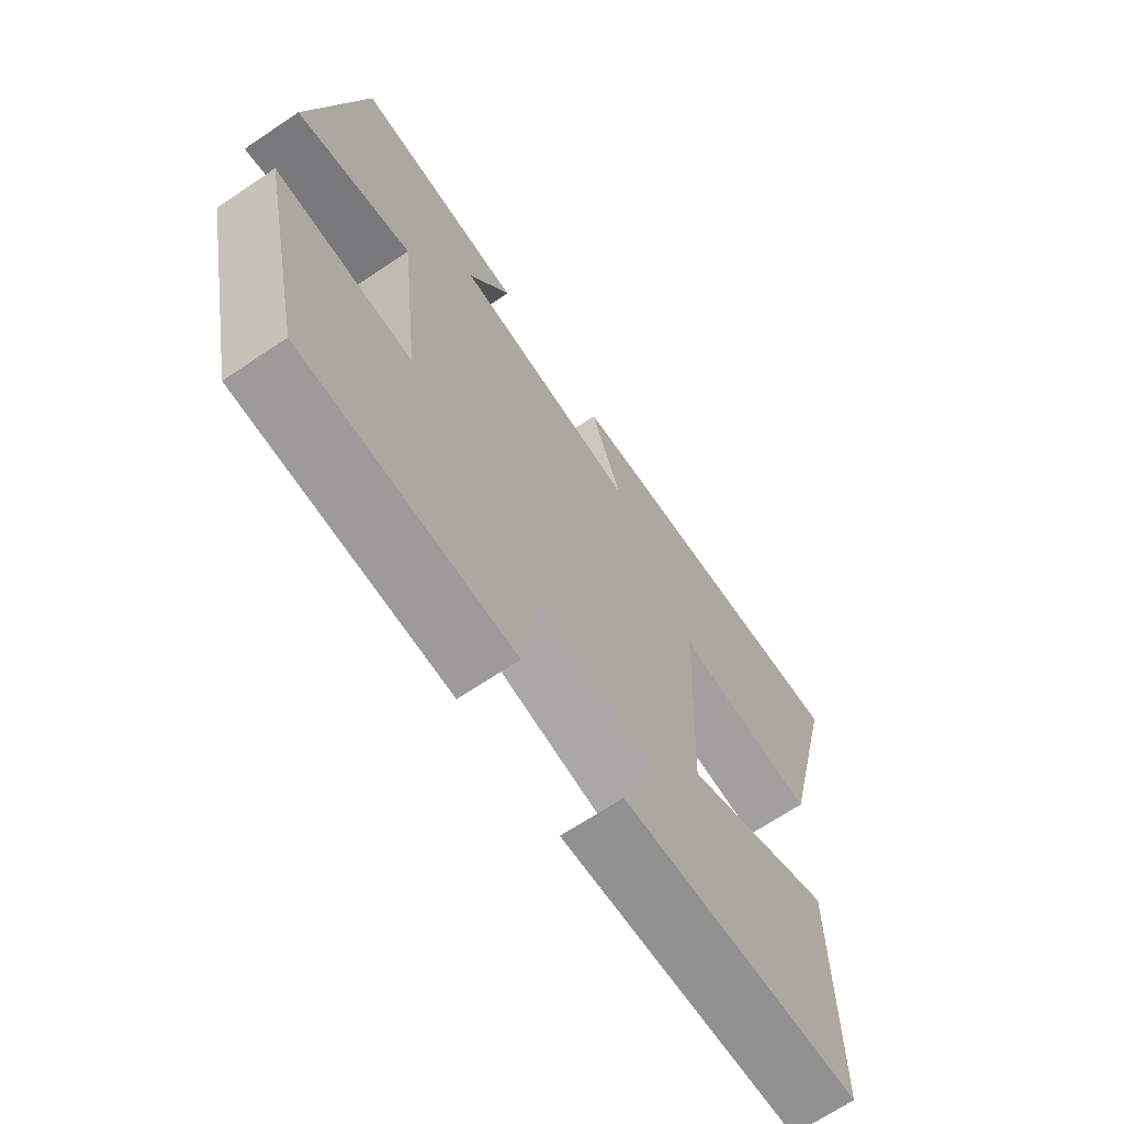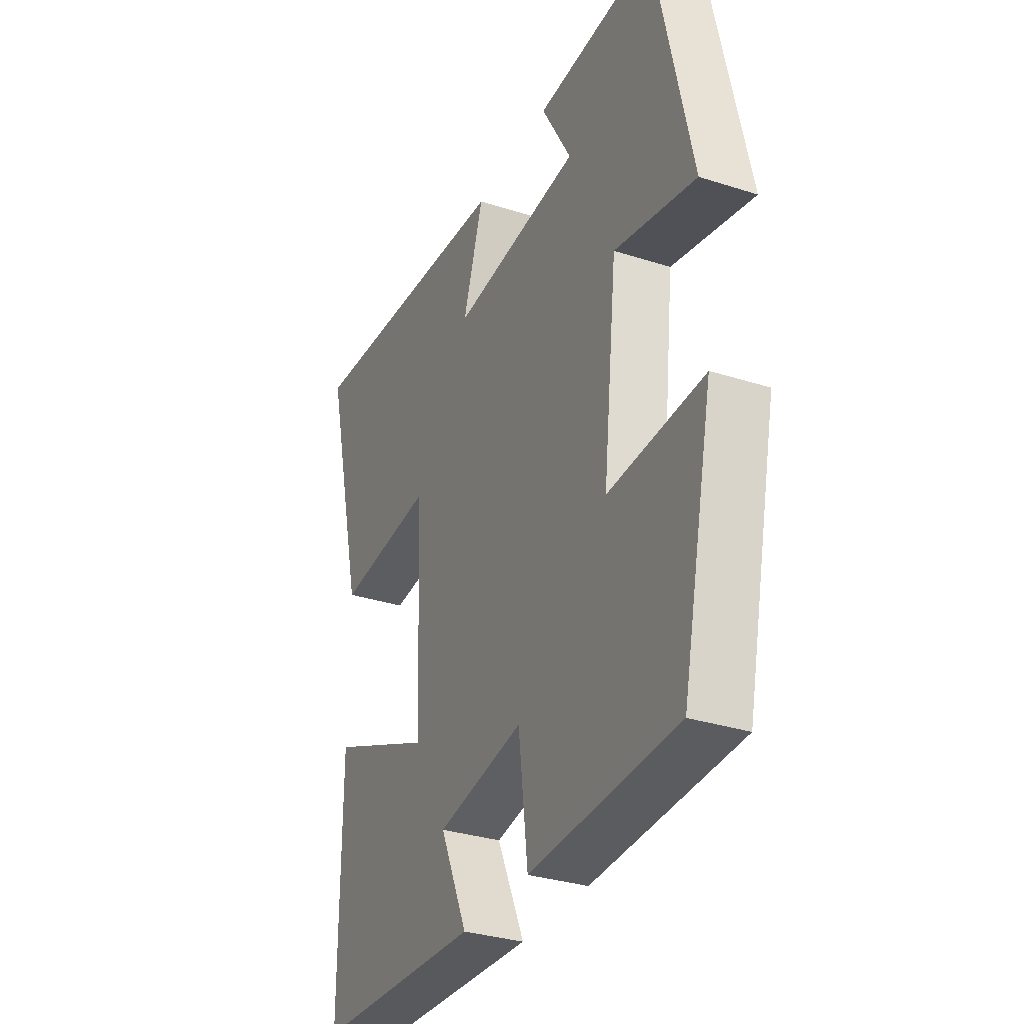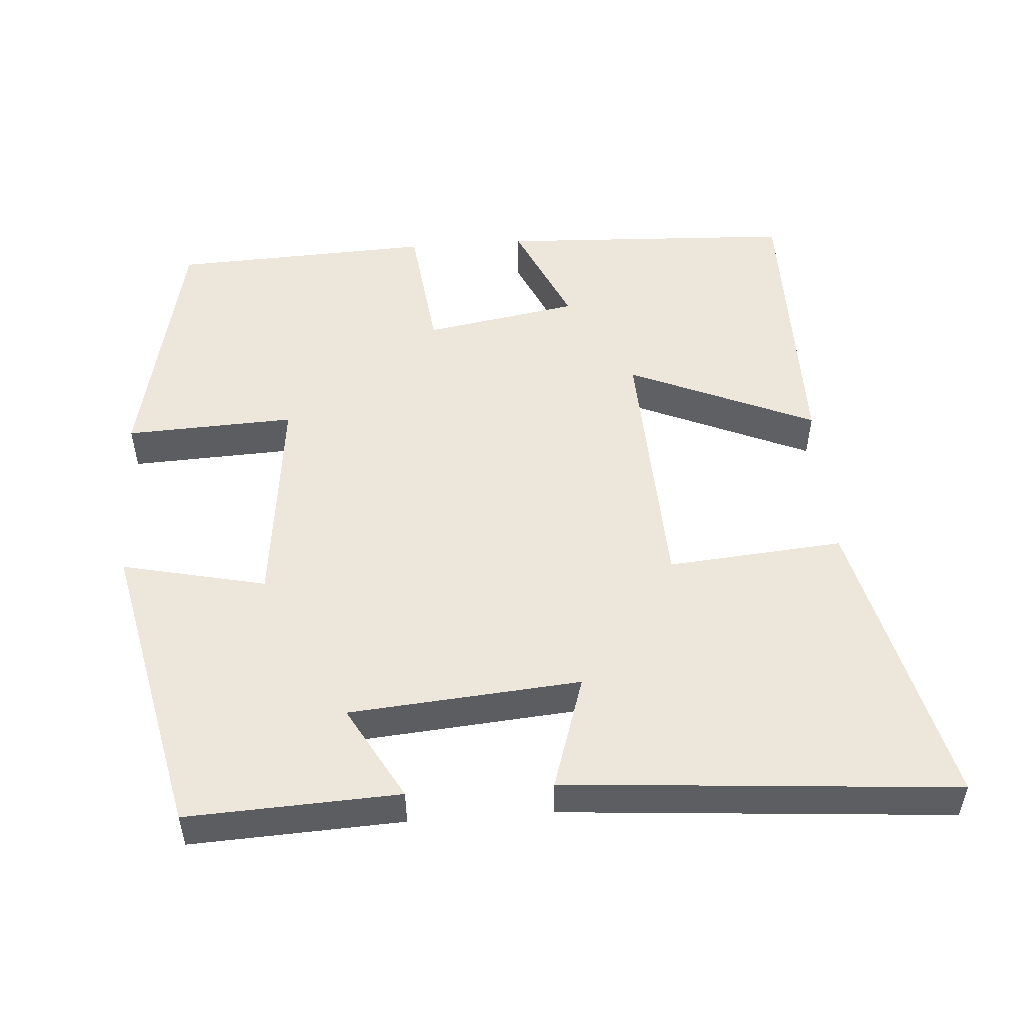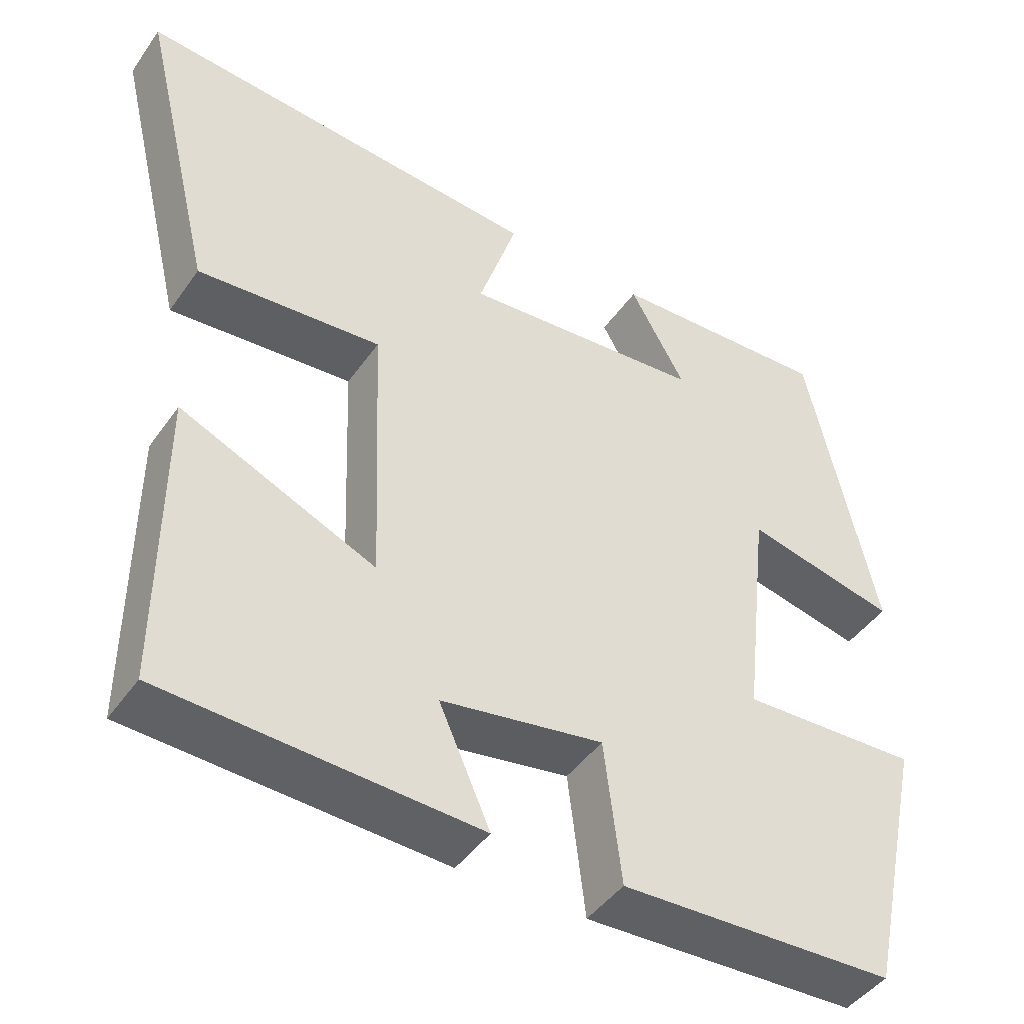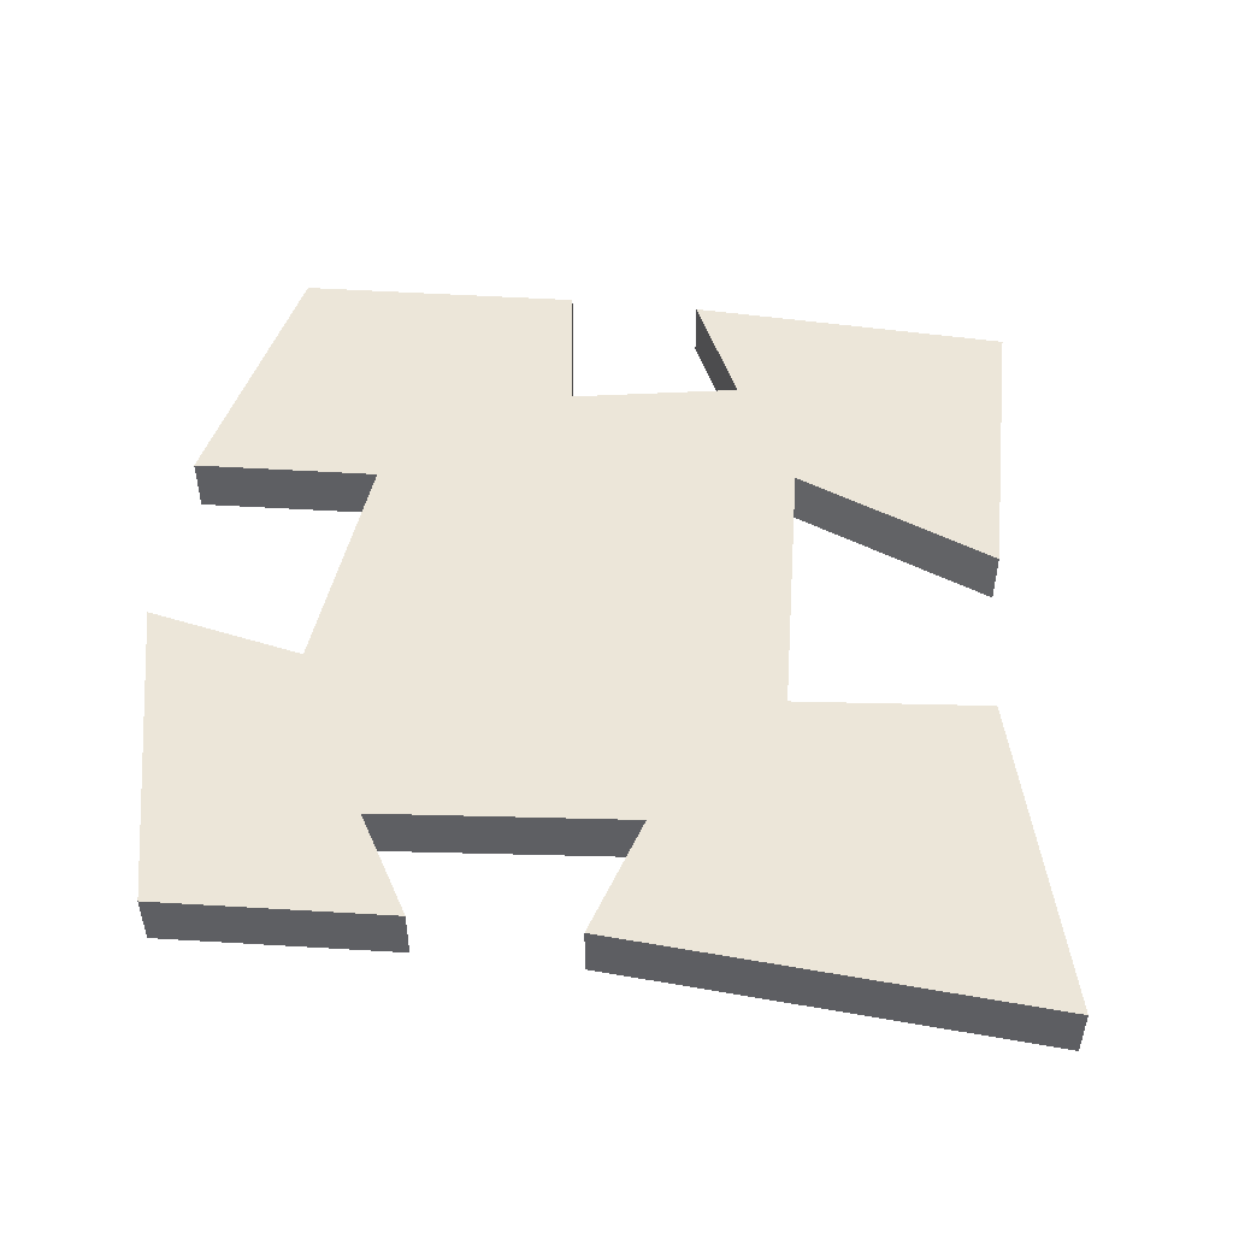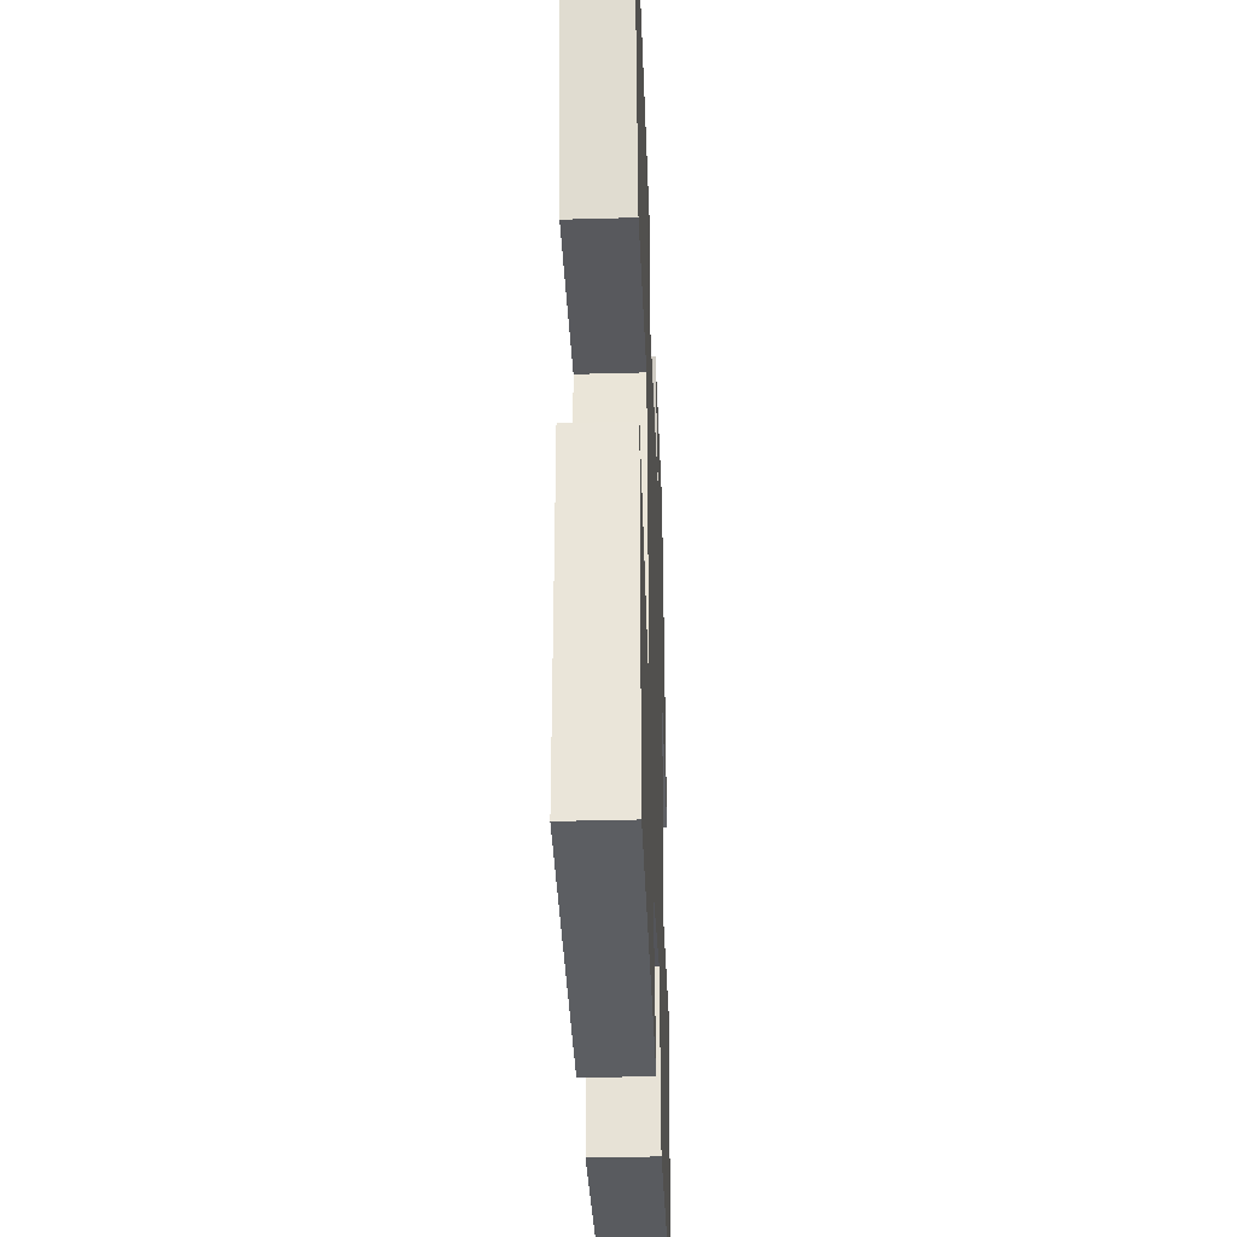
<metadata>
{"format":"obj","ext":"obj","renderer":"f3d","projection":"perspective","resolution":1024,"background":"white","views":[{"elev":-68.0,"azim":-56.1,"up":"+Z"},{"elev":-32.2,"azim":-114.2,"up":"+Z"},{"elev":51.4,"azim":-4.2,"up":"+Y"},{"elev":-44.9,"azim":147.2,"up":"+Z"},{"elev":48.6,"azim":6.4,"up":"+Y"},{"elev":-34.8,"azim":92.2,"up":"+Z"}]}
</metadata>
<code>
v -0.424 0.07 -0.485
v -0.5 0.07 -0.139
v -0.27 0.07 -0.149
v -0.304 0.07 0.151
v -0.5 0.07 0.107
v -0.412 0.07 0.513
v -0.124 0.07 0.5
v -0.196 0.07 0.371
v 0.118 0.07 0.345
v 0.068 0.07 0.5
v 0.597 0.07 0.543
v 0.5 0.07 0.139
v 0.261 0.07 0.159
v 0.247 0.07 -0.201
v 0.5 0.07 -0.091
v 0.501 0.07 -0.481
v 0.097 0.07 -0.5
v 0.163 0.07 -0.351
v -0.047 0.07 -0.315
v -0.069 0.07 -0.5
v -0.424 0 -0.485
v -0.5 0 -0.139
v -0.27 0 -0.149
v -0.304 0 0.151
v -0.5 0 0.107
v -0.412 0 0.513
v -0.124 0 0.5
v -0.196 0 0.371
v 0.118 0 0.345
v 0.068 0 0.5
v 0.597 0 0.543
v 0.5 0 0.139
v 0.261 0 0.159
v 0.247 0 -0.201
v 0.5 0 -0.091
v 0.501 0 -0.481
v 0.097 0 -0.5
v 0.163 0 -0.351
v -0.047 0 -0.315
v -0.069 0 -0.5
f 1 2 3
f 20 1 3
f 19 20 3
f 18 19 3 4
f 16 17 18
f 15 16 18
f 14 15 18
f 13 14 18 4
f 11 12 13
f 10 11 13
f 9 10 13
f 8 9 13 4
f 5 6 7 8
f 4 5 8
f 23 22 21
f 23 21 40
f 23 40 39
f 24 23 39 38
f 38 37 36
f 38 36 35
f 38 35 34
f 24 38 34 33
f 33 32 31
f 33 31 30
f 33 30 29
f 24 33 29 28
f 28 27 26 25
f 28 25 24
f 1 21 22 2
f 2 22 23 3
f 3 23 24 4
f 4 24 25 5
f 5 25 26 6
f 6 26 27 7
f 7 27 28 8
f 8 28 29 9
f 9 29 30 10
f 10 30 31 11
f 11 31 32 12
f 12 32 33 13
f 13 33 34 14
f 14 34 35 15
f 15 35 36 16
f 16 36 37 17
f 17 37 38 18
f 18 38 39 19
f 19 39 40 20
f 20 40 21 1

</code>
